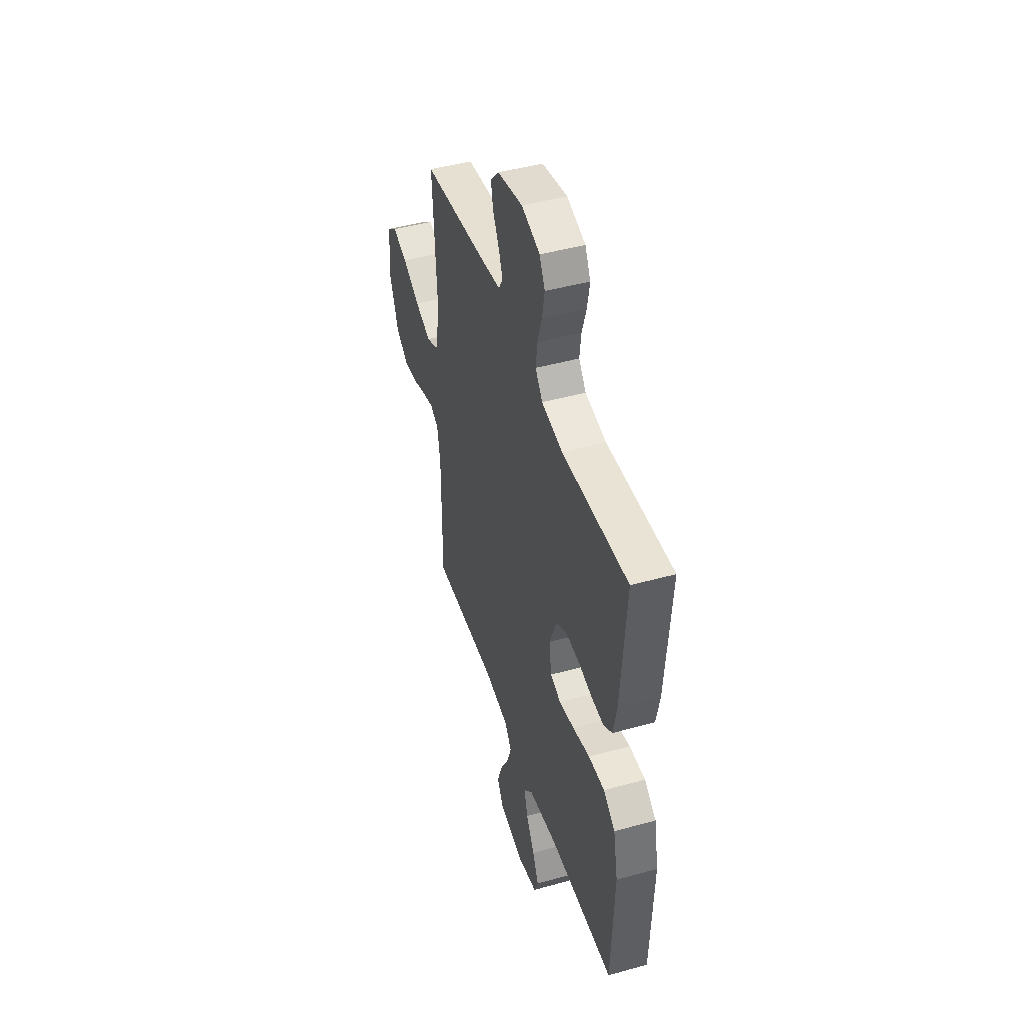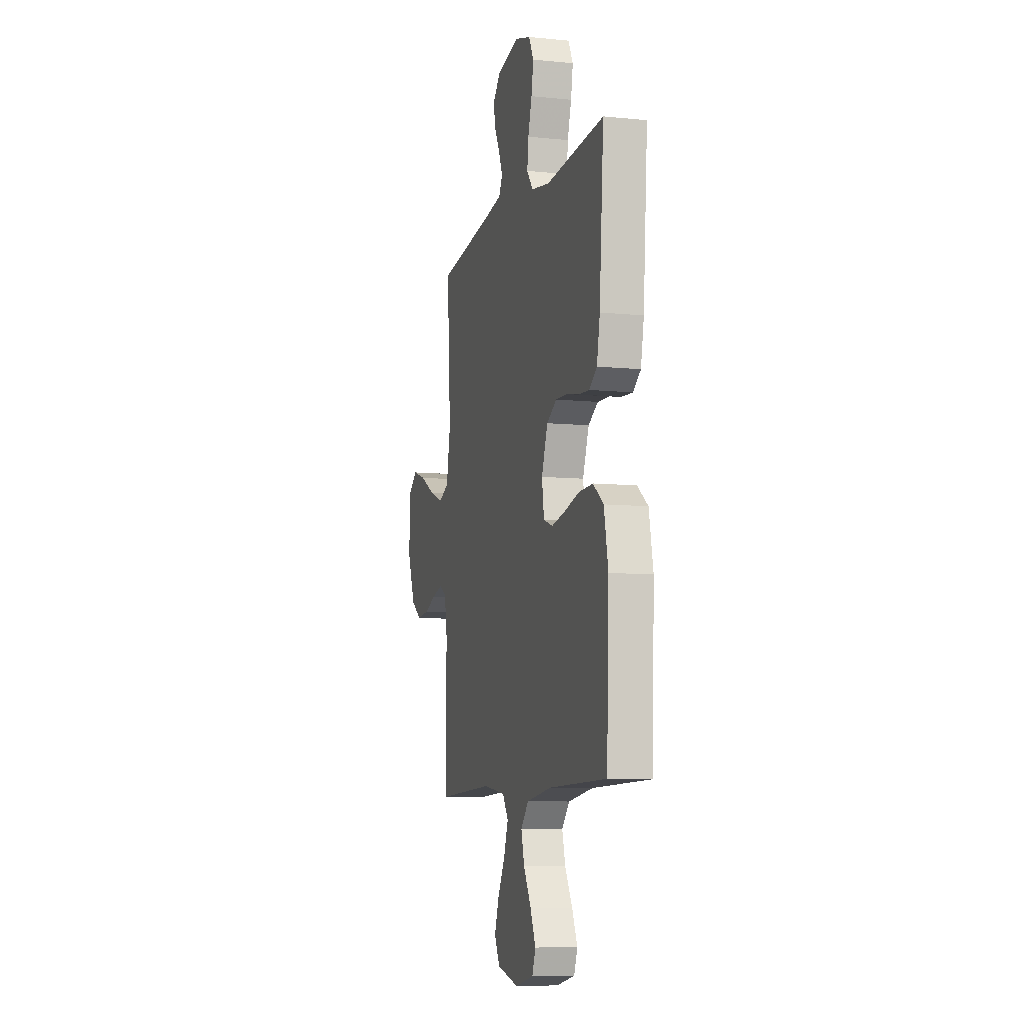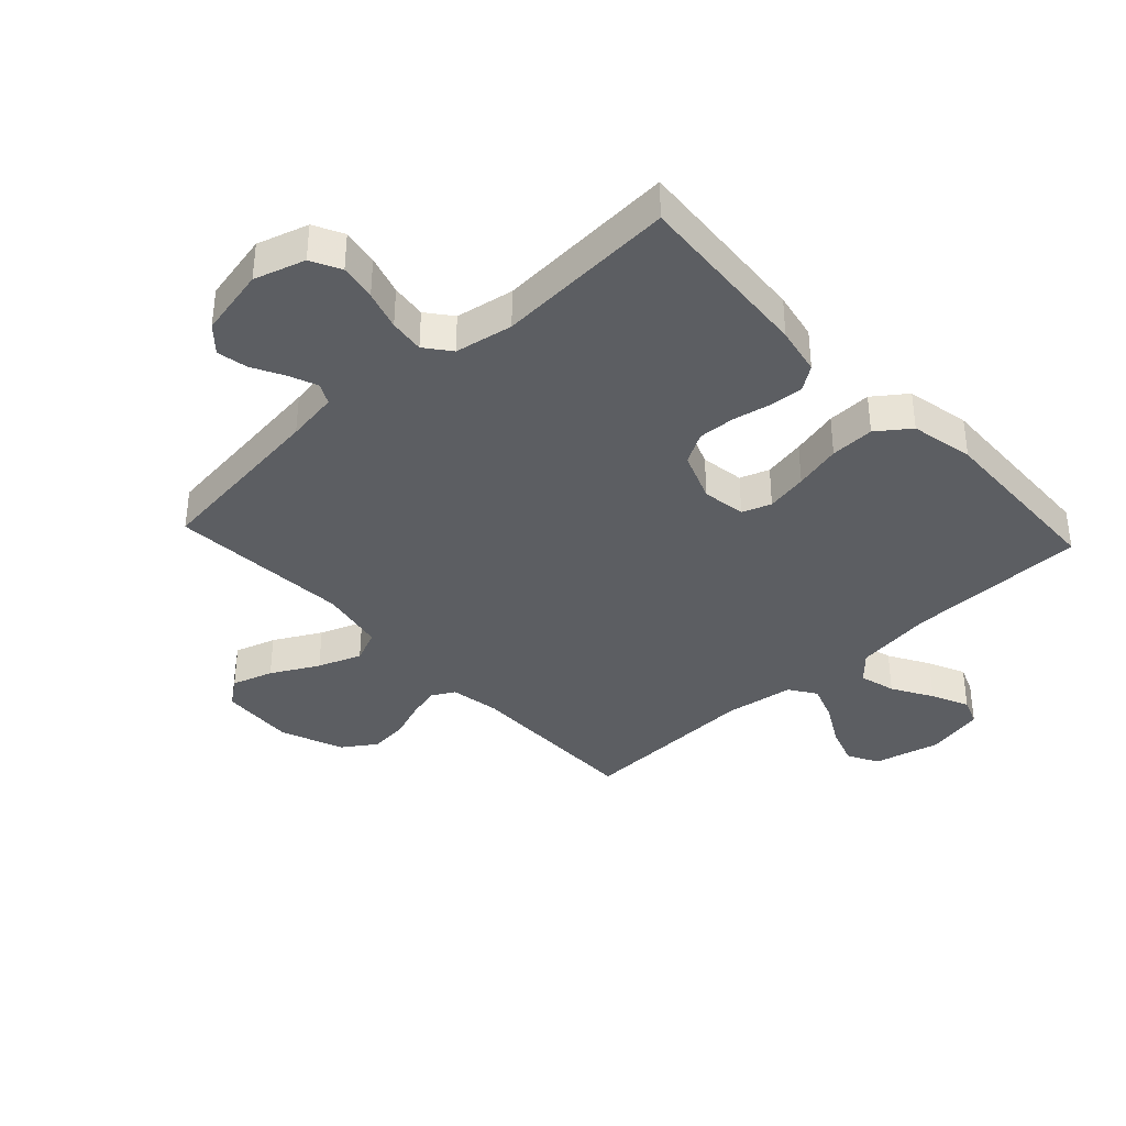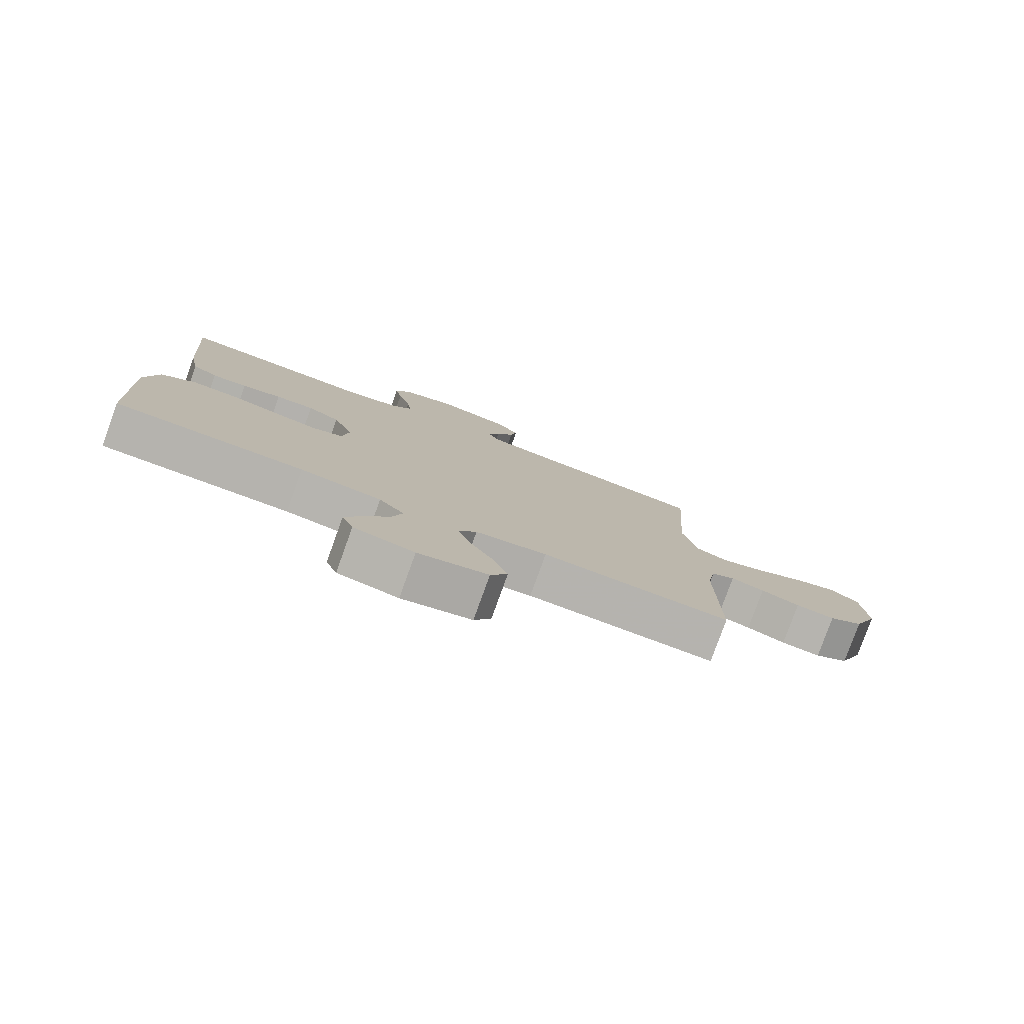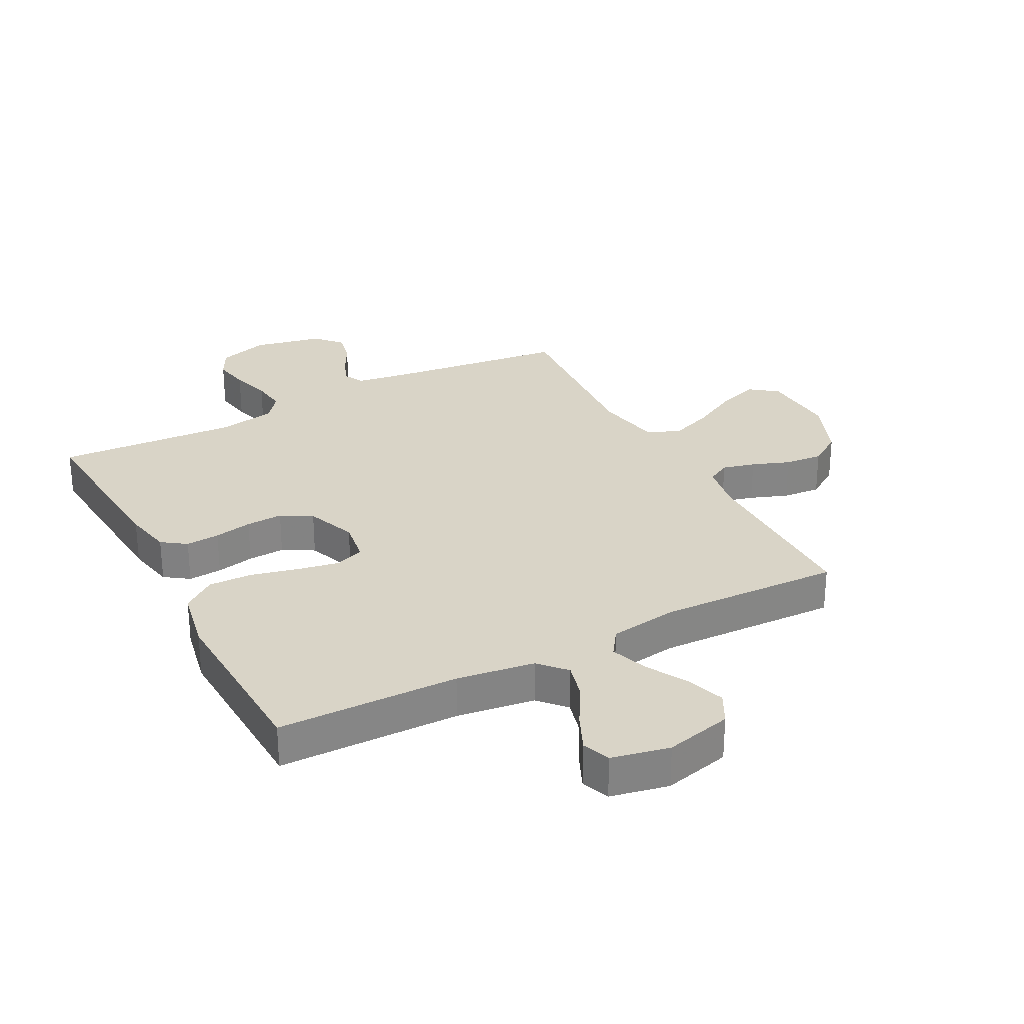
<metadata>
{"format":"obj","ext":"obj","renderer":"f3d","projection":"perspective","resolution":1024,"background":"white","views":[{"elev":46.0,"azim":72.3,"up":"+Z"},{"elev":-8.6,"azim":74.8,"up":"+Z"},{"elev":-37.5,"azim":42.9,"up":"+Y"},{"elev":-79.9,"azim":160.1,"up":"+Z"},{"elev":28.8,"azim":152.3,"up":"+Y"}]}
</metadata>
<code>
v -0.5 0.07 0.5
v -0.2 0.07 0.536
v -0.114 0.07 0.549
v -0.096 0.07 0.583
v -0.115 0.07 0.63
v -0.143 0.07 0.683
v -0.153 0.07 0.734
v -0.115 0.07 0.776
v 0 0.07 0.8
v 0.084 0.07 0.774
v 0.109 0.07 0.725
v 0.098 0.07 0.664
v 0.078 0.07 0.599
v 0.071 0.07 0.541
v 0.104 0.07 0.499
v 0.2 0.07 0.482
v 0.5 0.07 0.5
v 0.477 0.07 0.2
v 0.461 0.07 0.12
v 0.421 0.07 0.092
v 0.365 0.07 0.096
v 0.302 0.07 0.109
v 0.241 0.07 0.112
v 0.19 0.07 0.083
v 0.158 0.07 0
v 0.169 0.07 -0.072
v 0.217 0.07 -0.089
v 0.286 0.07 -0.076
v 0.364 0.07 -0.057
v 0.437 0.07 -0.055
v 0.491 0.07 -0.095
v 0.512 0.07 -0.2
v 0.5 0.07 -0.5
v 0.2 0.07 -0.504
v 0.071 0.07 -0.522
v 0.031 0.07 -0.566
v 0.047 0.07 -0.626
v 0.086 0.07 -0.693
v 0.114 0.07 -0.755
v 0.096 0.07 -0.801
v 0 0.07 -0.821
v -0.111 0.07 -0.794
v -0.138 0.07 -0.743
v -0.116 0.07 -0.679
v -0.078 0.07 -0.611
v -0.056 0.07 -0.55
v -0.086 0.07 -0.506
v -0.2 0.07 -0.489
v -0.5 0.07 -0.5
v -0.499 0.07 -0.2
v -0.513 0.07 -0.119
v -0.551 0.07 -0.098
v -0.605 0.07 -0.112
v -0.667 0.07 -0.135
v -0.73 0.07 -0.141
v -0.785 0.07 -0.104
v -0.826 0.07 0
v -0.818 0.07 0.125
v -0.773 0.07 0.159
v -0.705 0.07 0.137
v -0.627 0.07 0.095
v -0.555 0.07 0.068
v -0.501 0.07 0.091
v -0.48 0.07 0.2
v -0.5 0 0.5
v -0.2 0 0.536
v -0.114 0 0.549
v -0.096 0 0.583
v -0.115 0 0.63
v -0.143 0 0.683
v -0.153 0 0.734
v -0.115 0 0.776
v 0 0 0.8
v 0.084 0 0.774
v 0.109 0 0.725
v 0.098 0 0.664
v 0.078 0 0.599
v 0.071 0 0.541
v 0.104 0 0.499
v 0.2 0 0.482
v 0.5 0 0.5
v 0.477 0 0.2
v 0.461 0 0.12
v 0.421 0 0.092
v 0.365 0 0.096
v 0.302 0 0.109
v 0.241 0 0.112
v 0.19 0 0.083
v 0.158 0 0
v 0.169 0 -0.072
v 0.217 0 -0.089
v 0.286 0 -0.076
v 0.364 0 -0.057
v 0.437 0 -0.055
v 0.491 0 -0.095
v 0.512 0 -0.2
v 0.5 0 -0.5
v 0.2 0 -0.504
v 0.071 0 -0.522
v 0.031 0 -0.566
v 0.047 0 -0.626
v 0.086 0 -0.693
v 0.114 0 -0.755
v 0.096 0 -0.801
v 0 0 -0.821
v -0.111 0 -0.794
v -0.138 0 -0.743
v -0.116 0 -0.679
v -0.078 0 -0.611
v -0.056 0 -0.55
v -0.086 0 -0.506
v -0.2 0 -0.489
v -0.5 0 -0.5
v -0.499 0 -0.2
v -0.513 0 -0.119
v -0.551 0 -0.098
v -0.605 0 -0.112
v -0.667 0 -0.135
v -0.73 0 -0.141
v -0.785 0 -0.104
v -0.826 0 0
v -0.818 0 0.125
v -0.773 0 0.159
v -0.705 0 0.137
v -0.627 0 0.095
v -0.555 0 0.068
v -0.501 0 0.091
v -0.48 0 0.2
f 59 60 61
f 58 59 61
f 57 58 61
f 56 57 61
f 55 56 61
f 54 55 61
f 53 54 61
f 52 53 61 62
f 51 52 62 63
f 48 49 50
f 51 63 64
f 50 51 64
f 48 50 64
f 47 48 64
f 43 44 45
f 42 43 45
f 41 42 45
f 40 41 45
f 39 40 45
f 38 39 45
f 37 38 45
f 36 37 45 46
f 64 1 2
f 47 64 2
f 46 47 2
f 36 46 2
f 35 36 2
f 32 33 34
f 31 32 34
f 30 31 34
f 29 30 34
f 28 29 34
f 20 21 22
f 19 20 22
f 18 19 22
f 17 18 22
f 16 17 22
f 15 16 22 23
f 14 15 23 24
f 11 12 13
f 10 11 13
f 9 10 13
f 8 9 13
f 7 8 13
f 6 7 13
f 5 6 13
f 4 5 13 14
f 14 24 25
f 4 14 25
f 3 4 25
f 27 28 34 35
f 26 27 35
f 25 26 35
f 3 25 35
f 2 3 35
f 125 124 123
f 125 123 122
f 125 122 121
f 125 121 120
f 125 120 119
f 125 119 118
f 125 118 117
f 126 125 117 116
f 127 126 116 115
f 114 113 112
f 128 127 115
f 128 115 114
f 128 114 112
f 128 112 111
f 109 108 107
f 109 107 106
f 109 106 105
f 109 105 104
f 109 104 103
f 109 103 102
f 109 102 101
f 110 109 101 100
f 66 65 128
f 66 128 111
f 66 111 110
f 66 110 100
f 66 100 99
f 98 97 96
f 98 96 95
f 98 95 94
f 98 94 93
f 98 93 92
f 86 85 84
f 86 84 83
f 86 83 82
f 86 82 81
f 86 81 80
f 87 86 80 79
f 88 87 79 78
f 77 76 75
f 77 75 74
f 77 74 73
f 77 73 72
f 77 72 71
f 77 71 70
f 77 70 69
f 78 77 69 68
f 89 88 78
f 89 78 68
f 89 68 67
f 99 98 92 91
f 99 91 90
f 99 90 89
f 99 89 67
f 99 67 66
f 1 65 66 2
f 2 66 67 3
f 3 67 68 4
f 4 68 69 5
f 5 69 70 6
f 6 70 71 7
f 7 71 72 8
f 8 72 73 9
f 9 73 74 10
f 10 74 75 11
f 11 75 76 12
f 12 76 77 13
f 13 77 78 14
f 14 78 79 15
f 15 79 80 16
f 16 80 81 17
f 17 81 82 18
f 18 82 83 19
f 19 83 84 20
f 20 84 85 21
f 21 85 86 22
f 22 86 87 23
f 23 87 88 24
f 24 88 89 25
f 25 89 90 26
f 26 90 91 27
f 27 91 92 28
f 28 92 93 29
f 29 93 94 30
f 30 94 95 31
f 31 95 96 32
f 32 96 97 33
f 33 97 98 34
f 34 98 99 35
f 35 99 100 36
f 36 100 101 37
f 37 101 102 38
f 38 102 103 39
f 39 103 104 40
f 40 104 105 41
f 41 105 106 42
f 42 106 107 43
f 43 107 108 44
f 44 108 109 45
f 45 109 110 46
f 46 110 111 47
f 47 111 112 48
f 48 112 113 49
f 49 113 114 50
f 50 114 115 51
f 51 115 116 52
f 52 116 117 53
f 53 117 118 54
f 54 118 119 55
f 55 119 120 56
f 56 120 121 57
f 57 121 122 58
f 58 122 123 59
f 59 123 124 60
f 60 124 125 61
f 61 125 126 62
f 62 126 127 63
f 63 127 128 64
f 64 128 65 1

</code>
